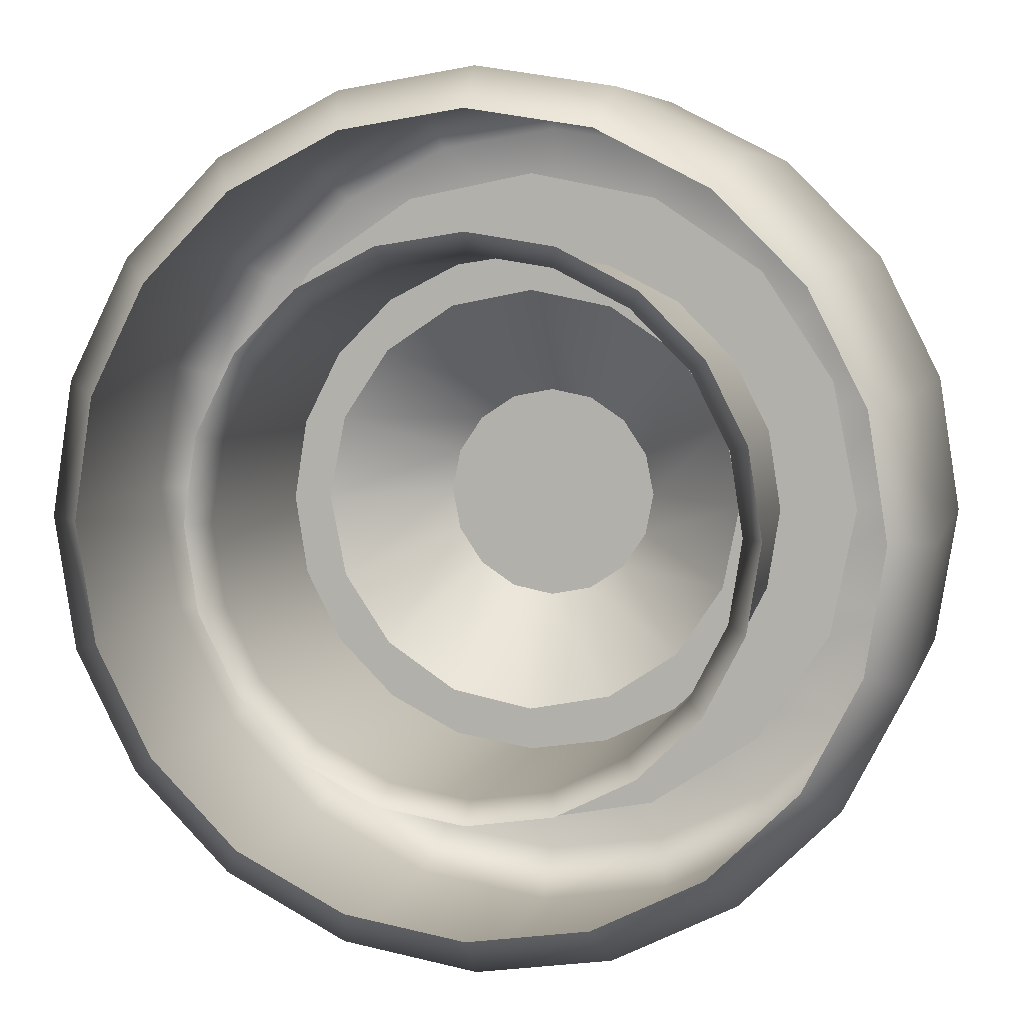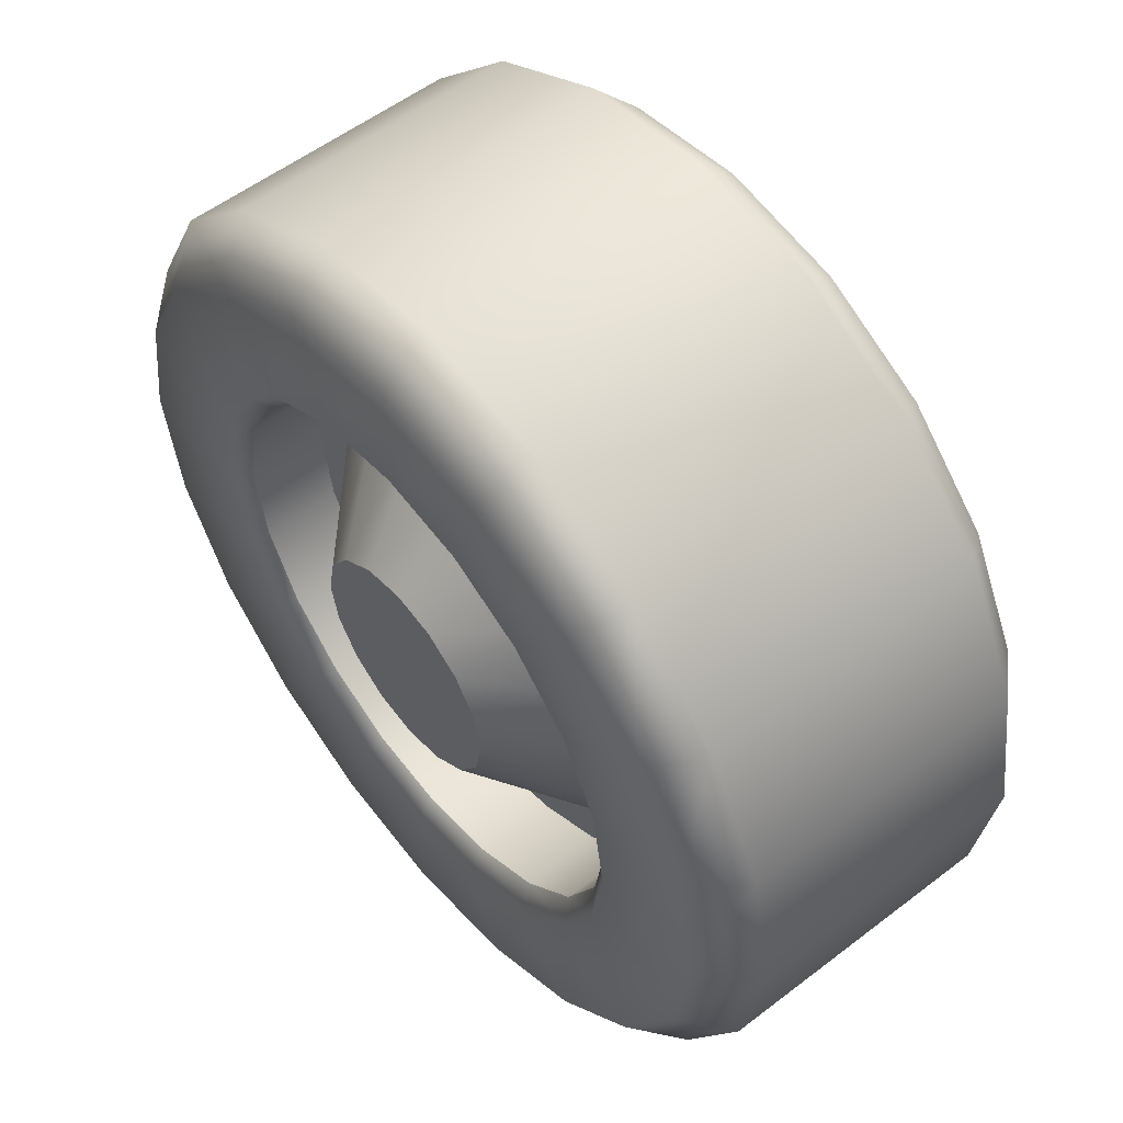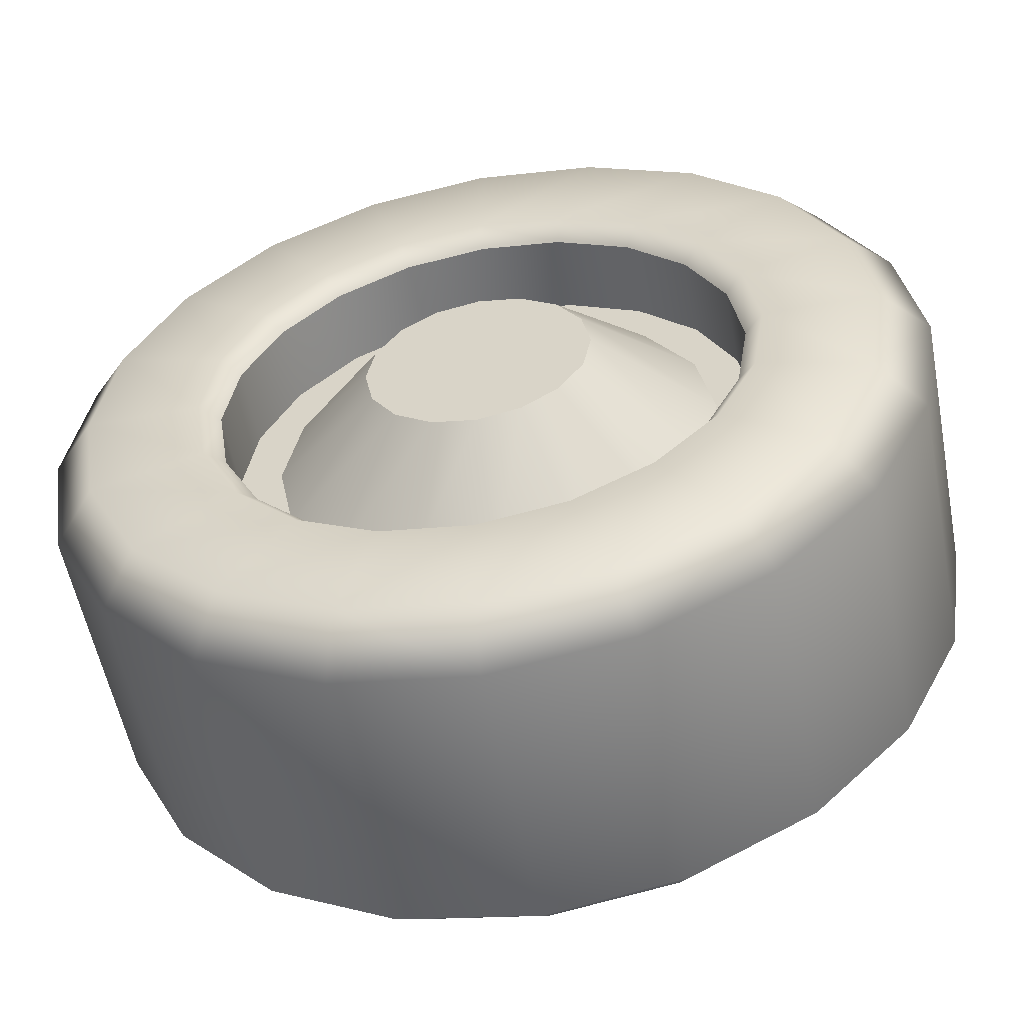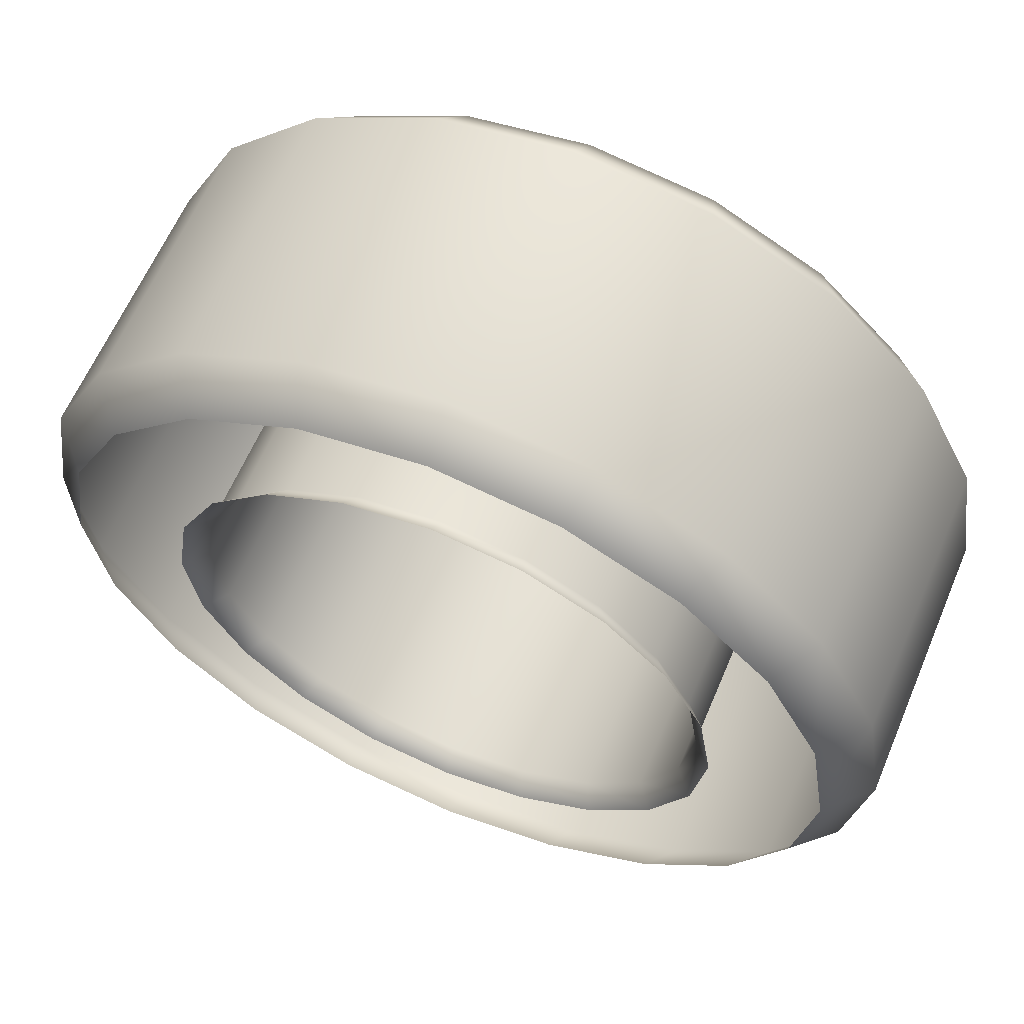
<metadata>
{"format":"obj","ext":"obj","renderer":"f3d","projection":"perspective","resolution":1024,"background":"white","views":[{"elev":6.4,"azim":14.2,"up":"+Y"},{"elev":55.1,"azim":-129.0,"up":"+Y"},{"elev":-55.5,"azim":-169.1,"up":"+Y"},{"elev":61.8,"azim":22.9,"up":"+Y"}]}
</metadata>
<code>
g FoodVan2:FoodVan2:FoodVan_Wheels
v 91.94 0 -42.59
v 87.44 -28.41 -42.59
v 97.61 -31.71 -32.03
v 102.6 0 -32.03
v 87.44 28.41 -42.59
v 97.61 31.71 -32.03
v 83.03 -60.32 -32.03
v 74.38 -54.04 -42.59
v 60.32 -83.03 -32.03
v 54.04 -74.38 -42.59
v 31.71 -97.6 -32.03
v 28.41 -87.44 -42.59
v 6.1e-05 -102.6 -32.03
v 6.1e-05 -91.94 -42.59
v -31.71 -97.6 -32.03
v -28.41 -87.44 -42.59
v -60.32 -83.03 -32.03
v -54.04 -74.38 -42.59
v -83.03 -60.32 -32.03
v -74.38 -54.04 -42.59
v -97.6 -31.71 -32.03
v -87.44 -28.41 -42.59
v -102.6 0 -32.03
v -91.94 0 -42.59
v -97.6 31.71 -32.03
v -87.44 28.41 -42.59
v -83.03 60.32 -32.03
v -74.38 54.04 -42.59
v -60.32 83.03 -32.03
v -54.04 74.38 -42.59
v -31.71 97.6 -32.03
v -28.41 87.44 -42.59
v -60.32 -83.03 33.38
v -31.71 -97.6 33.38
v -54.61 -75.16 42.98
v -28.71 -88.36 42.98
v 6.1e-05 -102.6 33.38
v 6.1e-05 -92.91 42.98
v 31.71 -97.6 33.38
v 28.71 -88.36 42.98
v 60.32 -83.03 33.38
v 54.61 -75.16 42.98
v 83.03 -60.32 33.38
v 75.16 -54.61 42.98
v 97.61 -31.71 33.38
v 88.36 -28.71 42.98
v 102.6 0 33.38
v 92.91 0 42.98
v 97.61 31.71 33.38
v 88.36 28.71 42.98
v 83.03 60.32 33.38
v 75.16 54.61 42.98
v 60.32 83.03 33.38
v 54.61 75.16 42.98
v 31.71 97.6 33.38
v 28.71 88.36 42.98
v 6.1e-05 102.6 33.38
v 6.1e-05 92.91 42.98
v -31.71 97.6 33.38
v -28.71 88.36 42.98
v 6.1e-05 102.6 -32.03
v -31.71 97.6 -32.03
v -28.41 87.44 -42.59
v 6.1e-05 91.94 -42.59
v 31.71 97.6 -32.03
v 28.41 87.44 -42.59
v 60.32 83.03 -32.03
v 54.04 74.38 -42.59
v 83.03 60.32 -32.03
v 74.38 54.04 -42.59
v 61.29 0 -38.3
v 58.29 -18.94 -38.3
v 62.42 -20.28 -42.59
v 65.63 0 -42.59
v 58.29 18.94 -38.3
v 62.42 20.28 -42.59
v 53.1 -38.58 -42.59
v 49.58 -36.02 -38.3
v 38.58 -53.1 -42.59
v 36.02 -49.58 -38.3
v 20.28 -62.42 -42.59
v 18.94 -58.29 -38.3
v 6.1e-05 -65.63 -42.59
v 6.1e-05 -61.29 -38.3
v -20.28 -62.42 -42.59
v -18.94 -58.29 -38.3
v -38.58 -53.1 -42.59
v -36.02 -49.58 -38.3
v -53.1 -38.58 -42.59
v -49.58 -36.02 -38.3
v -62.42 -20.28 -42.59
v -58.29 -18.94 -38.3
v -65.63 0 -42.59
v -61.29 0 -38.3
v -62.42 20.28 -42.59
v -58.29 18.94 -38.3
v -53.1 38.58 -42.59
v -49.58 36.02 -38.3
v -38.58 53.1 -42.59
v -36.02 49.58 -38.3
v -20.28 62.42 -42.59
v -18.94 58.29 -38.3
v -18.94 58.29 -38.3
v 6.1e-05 61.29 -38.3
v 6.1e-05 65.63 -42.59
v -20.28 62.42 -42.59
v 20.28 62.42 -42.59
v 18.94 58.29 -38.3
v 38.58 53.1 -42.59
v 36.02 49.58 -38.3
v 53.1 38.58 -42.59
v 49.58 36.02 -38.3
v 62.42 -20.28 -42.59
v 87.44 -28.41 -42.59
v 91.94 0 -42.59
v 65.63 0 -42.59
v 53.1 -38.58 -42.59
v 74.38 -54.04 -42.59
v 38.58 -53.1 -42.59
v 54.04 -74.38 -42.59
v 20.28 -62.42 -42.59
v 28.41 -87.44 -42.59
v 6.1e-05 -65.63 -42.59
v 6.1e-05 -91.94 -42.59
v -20.28 -62.42 -42.59
v -28.41 -87.44 -42.59
v -38.58 -53.1 -42.59
v -54.04 -74.38 -42.59
v -53.1 -38.58 -42.59
v -74.38 -54.04 -42.59
v -62.42 -20.28 -42.59
v -87.44 -28.41 -42.59
v -65.63 0 -42.59
v -91.94 0 -42.59
v -62.42 20.28 -42.59
v -87.44 28.41 -42.59
v -53.1 38.58 -42.59
v -74.38 54.04 -42.59
v -38.58 53.1 -42.59
v -54.04 74.38 -42.59
v -20.28 62.42 -42.59
v -28.41 87.44 -42.59
v 6.1e-05 65.63 -42.59
v 6.1e-05 91.94 -42.59
v 20.28 62.42 -42.59
v 28.41 87.44 -42.59
v 38.58 53.1 -42.59
v 54.04 74.38 -42.59
v 53.1 38.58 -42.59
v 74.38 54.04 -42.59
v 62.42 20.28 -42.59
v 87.44 28.41 -42.59
v -83.03 -60.32 33.38
v -75.16 -54.61 42.98
v -88.36 -28.71 42.98
v -97.6 -31.71 33.38
v -92.91 0 42.98
v -102.6 0 33.38
v -88.36 28.71 42.98
v -97.6 31.71 33.38
v -75.16 54.61 42.98
v -83.03 60.32 33.38
v -54.61 75.16 42.98
v -60.32 83.03 33.38
v -28.71 88.36 42.98
v -31.71 97.6 33.38
v 61.29 0 38.1
v 58.29 18.94 38.1
v 62.98 20.46 42.98
v 66.23 0 42.98
v 58.29 -18.94 38.1
v 62.98 -20.46 42.98
v 49.58 -36.02 38.1
v 53.58 -38.93 42.98
v 36.02 -49.58 38.1
v 38.93 -53.58 42.98
v 18.94 -58.29 38.1
v 20.47 -62.98 42.98
v 6.1e-05 -61.29 38.1
v 6.1e-05 -66.23 42.98
v -18.94 -58.29 38.1
v -20.46 -62.98 42.98
v -36.02 -49.58 38.1
v -38.93 -53.58 42.98
v -49.58 -36.02 38.1
v -53.58 -38.93 42.98
v -58.29 -18.94 38.1
v -62.98 -20.46 42.98
v -61.29 0 38.1
v -66.23 0 42.98
v -58.29 18.94 38.1
v -62.98 20.46 42.98
v -49.58 36.02 38.1
v -53.58 38.93 42.98
v -36.02 49.58 38.1
v -38.93 53.58 42.98
v -18.94 58.29 38.1
v -20.46 62.98 42.98
v -36.02 -49.58 -38.3
v -18.94 -58.29 -38.3
v 6.1e-05 -61.29 -38.3
v 18.94 -58.29 -38.3
v 36.02 -49.58 -38.3
v 49.58 -36.02 -38.3
v 58.29 -18.94 -38.3
v 61.29 0 -38.3
v 58.29 18.94 -38.3
v 49.58 36.02 -38.3
v 49.58 36.02 38.1
v 53.58 38.93 42.98
v 38.93 53.58 42.98
v 36.02 49.58 38.1
v 20.47 62.98 42.98
v 18.94 58.29 38.1
v 6.1e-05 66.23 42.98
v 6.1e-05 61.29 38.1
v -20.46 62.98 42.98
v -18.94 58.29 38.1
v -18.94 58.29 -38.3
v 6.1e-05 61.29 -38.3
v 18.94 58.29 -38.3
v 36.02 49.58 -38.3
v -49.58 -36.02 -38.3
v -58.29 -18.94 -38.3
v -61.29 0 -38.3
v -58.29 18.94 -38.3
v -49.58 36.02 -38.3
v -36.02 49.58 -38.3
v -18.94 58.29 -38.3
v 18.26 19.03 -42.98
v -0.2964 0.4808 -42.98
v 23.94 10.52 -42.98
v 9.744 24.72 -42.98
v -0.2964 26.72 -42.98
v -10.34 24.72 -42.98
v -18.85 19.03 -42.98
v -24.54 10.52 -42.98
v -26.53 0.4808 -42.98
v -24.54 -9.559 -42.98
v -18.85 -18.07 -42.98
v -10.34 -23.76 -42.98
v -0.2964 -25.75 -42.98
v 9.744 -23.76 -42.98
v 18.26 -18.07 -42.98
v 23.94 -9.559 -42.98
v 25.94 0.4808 -42.98
v 56.21 56.98 -20.05
v 36.3 37.08 -20.05
v 47.52 20.29 -20.05
v 73.53 31.06 -20.05
v 30.28 74.3 -20.05
v 19.51 48.3 -20.05
v -0.2964 80.39 -20.05
v -0.2964 52.24 -20.05
v -30.88 74.3 -20.05
v -20.1 48.3 -20.05
v -56.8 56.98 -20.05
v -36.9 37.08 -20.05
v -74.12 31.06 -20.05
v -48.12 20.29 -20.05
v -80.2 0.4808 -20.05
v -52.06 0.4808 -20.05
v -74.12 -30.1 -20.05
v -48.12 -19.33 -20.05
v -56.8 -56.02 -20.05
v -36.9 -36.12 -20.05
v -30.88 -73.34 -20.05
v -20.1 -47.34 -20.05
v -0.2964 -79.43 -20.05
v -0.2964 -51.28 -20.05
v 30.28 -73.34 -20.05
v 19.51 -47.34 -20.05
v 56.21 -56.02 -20.05
v 36.3 -36.12 -20.05
v 73.53 -30.1 -20.05
v 47.52 -19.33 -20.05
v 79.61 0.4808 -20.05
v 51.46 0.4808 -20.05
v 36.3 37.08 -20.05
v 18.26 19.03 -42.98
v 23.94 10.52 -42.98
v 47.52 20.29 -20.05
v 19.51 48.3 -20.05
v 9.744 24.72 -42.98
v -0.2964 52.24 -20.05
v -0.2964 26.72 -42.98
v -20.1 48.3 -20.05
v -10.34 24.72 -42.98
v -36.9 37.08 -20.05
v -18.85 19.03 -42.98
v -48.12 20.29 -20.05
v -24.54 10.52 -42.98
v -52.06 0.4808 -20.05
v -26.53 0.4808 -42.98
v -48.12 -19.33 -20.05
v -24.54 -9.559 -42.98
v -36.9 -36.12 -20.05
v -18.85 -18.07 -42.98
v -20.1 -47.34 -20.05
v -10.34 -23.76 -42.98
v -0.2964 -51.28 -20.05
v -0.2964 -25.75 -42.98
v 19.51 -47.34 -20.05
v 9.744 -23.76 -42.98
v 36.3 -36.12 -20.05
v 18.26 -18.07 -42.98
v 47.52 -19.33 -20.05
v 23.94 -9.559 -42.98
v 51.46 0.4808 -20.05
v 25.94 0.4808 -42.98
g FoodVan2:FoodVan2:FoodVan_Wheels_0
f -308 -309 -310
f -307 -308 -310
f -310 -306 -307
f -306 -305 -307
f -308 -304 -309
f -304 -303 -309
f -304 -302 -303
f -302 -301 -303
f -302 -300 -301
f -300 -299 -301
f -300 -298 -299
f -298 -297 -299
f -298 -296 -297
f -296 -295 -297
f -296 -294 -295
f -294 -293 -295
f -294 -292 -293
f -292 -291 -293
f -292 -290 -291
f -290 -289 -291
f -290 -288 -289
f -288 -287 -289
f -288 -286 -287
f -286 -285 -287
f -286 -284 -285
f -284 -283 -285
f -284 -282 -283
f -282 -281 -283
f -282 -280 -281
f -280 -279 -281
f -294 -278 -292
f -277 -278 -294
f -276 -278 -277
f -275 -276 -277
f -275 -277 -274
f -273 -275 -274
f -273 -274 -272
f -271 -273 -272
f -271 -272 -270
f -269 -271 -270
f -269 -270 -268
f -267 -269 -268
f -267 -268 -266
f -265 -267 -266
f -265 -266 -264
f -263 -265 -264
f -264 -262 -263
f -262 -261 -263
f -261 -262 -260
f -259 -261 -260
f -259 -260 -258
f -257 -259 -258
f -257 -258 -256
f -255 -257 -256
f -255 -256 -254
f -253 -255 -254
f -253 -254 -252
f -251 -253 -252
f -264 -266 -308
f -307 -264 -308
f -308 -266 -304
f -266 -268 -304
f -304 -268 -302
f -268 -270 -302
f -302 -270 -300
f -270 -272 -300
f -300 -272 -298
f -272 -274 -298
f -298 -274 -296
f -274 -277 -296
f -296 -277 -294
f -252 -254 -250
f -249 -252 -250
f -249 -250 -248
f -250 -247 -248
f -250 -246 -247
f -250 -254 -246
f -246 -245 -247
f -246 -244 -245
f -244 -243 -245
f -244 -242 -243
f -242 -241 -243
f -242 -305 -241
f -305 -306 -241
f -254 -256 -246
f -246 -256 -244
f -256 -258 -244
f -244 -258 -242
f -258 -260 -242
f -242 -260 -305
f -260 -262 -305
f -305 -262 -307
f -262 -264 -307
f -238 -239 -240
f -237 -238 -240
f -240 -236 -237
f -236 -235 -237
f -238 -234 -239
f -234 -233 -239
f -234 -232 -233
f -232 -231 -233
f -232 -230 -231
f -230 -229 -231
f -230 -228 -229
f -228 -227 -229
f -228 -226 -227
f -226 -225 -227
f -226 -224 -225
f -224 -223 -225
f -224 -222 -223
f -222 -221 -223
f -222 -220 -221
f -220 -219 -221
f -220 -218 -219
f -218 -217 -219
f -218 -216 -217
f -216 -215 -217
f -216 -214 -215
f -214 -213 -215
f -214 -212 -213
f -212 -211 -213
f -212 -210 -211
f -210 -209 -211
f -206 -207 -208
f -205 -206 -208
f -206 -204 -207
f -204 -203 -207
f -204 -202 -203
f -202 -201 -203
f -202 -200 -201
f -200 -199 -201
f -200 -235 -199
f -235 -236 -199
f -196 -197 -198
f -195 -196 -198
f -198 -197 -194
f -197 -193 -194
f -194 -193 -192
f -193 -191 -192
f -192 -191 -190
f -191 -189 -190
f -190 -189 -188
f -189 -187 -188
f -188 -187 -186
f -187 -185 -186
f -186 -185 -184
f -185 -183 -184
f -184 -183 -182
f -183 -181 -182
f -182 -181 -180
f -181 -179 -180
f -180 -179 -178
f -179 -177 -178
f -178 -177 -176
f -177 -175 -176
f -176 -175 -174
f -175 -173 -174
f -174 -173 -172
f -173 -171 -172
f -172 -171 -170
f -171 -169 -170
f -170 -169 -168
f -169 -167 -168
f -168 -167 -166
f -167 -165 -166
f -166 -165 -164
f -165 -163 -164
f -164 -163 -162
f -163 -161 -162
f -162 -161 -160
f -161 -159 -160
f -160 -159 -195
f -159 -196 -195
f -157 -158 -278
f -276 -157 -278
f -157 -156 -158
f -156 -155 -158
f -156 -154 -155
f -154 -153 -155
f -154 -152 -153
f -152 -151 -153
f -152 -150 -151
f -150 -149 -151
f -150 -148 -149
f -148 -147 -149
f -148 -146 -147
f -146 -145 -147
f -278 -158 -292
f -155 -153 -288
f -290 -155 -288
f -158 -155 -290
f -292 -158 -290
f -153 -151 -286
f -288 -153 -286
f -151 -149 -284
f -286 -151 -284
f -149 -147 -282
f -284 -149 -282
f -147 -145 -280
f -282 -147 -280
f -142 -143 -144
f -141 -142 -144
f -144 -140 -141
f -140 -139 -141
f -140 -138 -139
f -138 -137 -139
f -138 -136 -137
f -136 -135 -137
f -136 -134 -135
f -134 -133 -135
f -134 -132 -133
f -132 -131 -133
f -132 -130 -131
f -130 -129 -131
f -130 -128 -129
f -128 -127 -129
f -128 -126 -127
f -126 -125 -127
f -126 -124 -125
f -124 -123 -125
f -124 -122 -123
f -122 -121 -123
f -122 -120 -121
f -120 -119 -121
f -120 -118 -119
f -118 -117 -119
f -118 -116 -117
f -116 -115 -117
f -116 -114 -115
f -114 -113 -115
f -128 -112 -126
f -111 -112 -128
f -130 -111 -128
f -110 -111 -130
f -132 -110 -130
f -109 -110 -132
f -134 -109 -132
f -108 -109 -134
f -136 -108 -134
f -107 -108 -136
f -138 -107 -136
f -106 -107 -138
f -140 -106 -138
f -105 -106 -140
f -144 -105 -140
f -104 -105 -144
f -143 -104 -144
f -103 -104 -143
f -102 -103 -143
f -102 -143 -101
f -102 -101 -100
f -99 -102 -100
f -99 -100 -98
f -97 -99 -98
f -97 -98 -96
f -95 -97 -96
f -95 -96 -94
f -93 -95 -94
f -143 -142 -101
f -93 -92 -95
f -92 -91 -95
f -95 -91 -97
f -91 -90 -97
f -97 -90 -99
f -90 -89 -99
f -89 -103 -102
f -99 -89 -102
f -112 -88 -126
f -126 -88 -124
f -88 -87 -124
f -124 -87 -122
f -87 -86 -122
f -122 -86 -120
f -86 -85 -120
f -120 -85 -118
f -85 -84 -118
f -118 -84 -116
f -84 -83 -116
f -116 -83 -114
f -83 -82 -114
f -79 -80 -81
f -81 -80 -78
f -78 -80 -77
f -77 -80 -76
f -76 -80 -75
f -75 -80 -74
f -74 -80 -73
f -73 -80 -72
f -72 -80 -71
f -71 -80 -70
f -70 -80 -69
f -69 -80 -68
f -68 -80 -67
f -67 -80 -66
f -66 -80 -65
f -65 -80 -79
f -62 -63 -64
f -61 -62 -64
f -64 -63 -60
f -63 -59 -60
f -60 -59 -58
f -59 -57 -58
f -58 -57 -56
f -57 -55 -56
f -56 -55 -54
f -55 -53 -54
f -54 -53 -52
f -53 -51 -52
f -52 -51 -50
f -51 -49 -50
f -50 -49 -48
f -49 -47 -48
f -48 -47 -46
f -47 -45 -46
f -46 -45 -44
f -45 -43 -44
f -44 -43 -42
f -43 -41 -42
f -42 -41 -40
f -41 -39 -40
f -40 -39 -38
f -39 -37 -38
f -38 -37 -36
f -37 -35 -36
f -36 -35 -34
f -35 -33 -34
f -34 -33 -61
f -33 -62 -61
f -30 -31 -32
f -29 -30 -32
f -32 -31 -28
f -31 -27 -28
f -28 -27 -26
f -27 -25 -26
f -26 -25 -24
f -25 -23 -24
f -24 -23 -22
f -23 -21 -22
f -22 -21 -20
f -21 -19 -20
f -20 -19 -18
f -19 -17 -18
f -18 -17 -16
f -17 -15 -16
f -16 -15 -14
f -15 -13 -14
f -14 -13 -12
f -13 -11 -12
f -12 -11 -10
f -11 -9 -10
f -10 -9 -8
f -9 -7 -8
f -8 -7 -6
f -7 -5 -6
f -6 -5 -4
f -5 -3 -4
f -4 -3 -2
f -3 -1 -2
f -2 -1 -29
f -1 -30 -29

</code>
